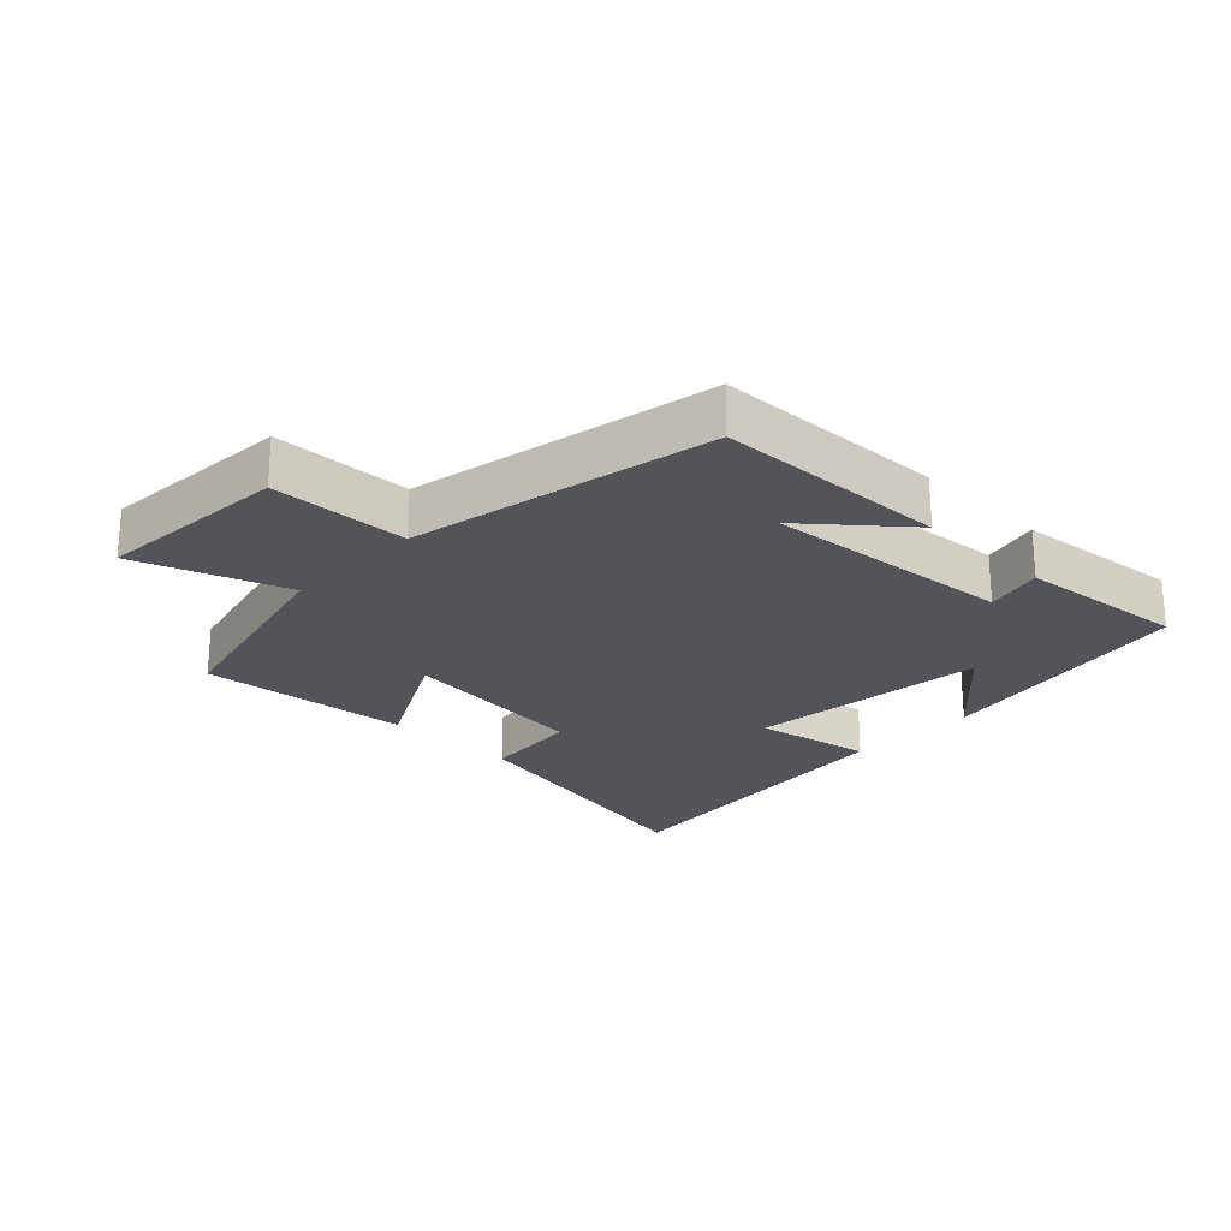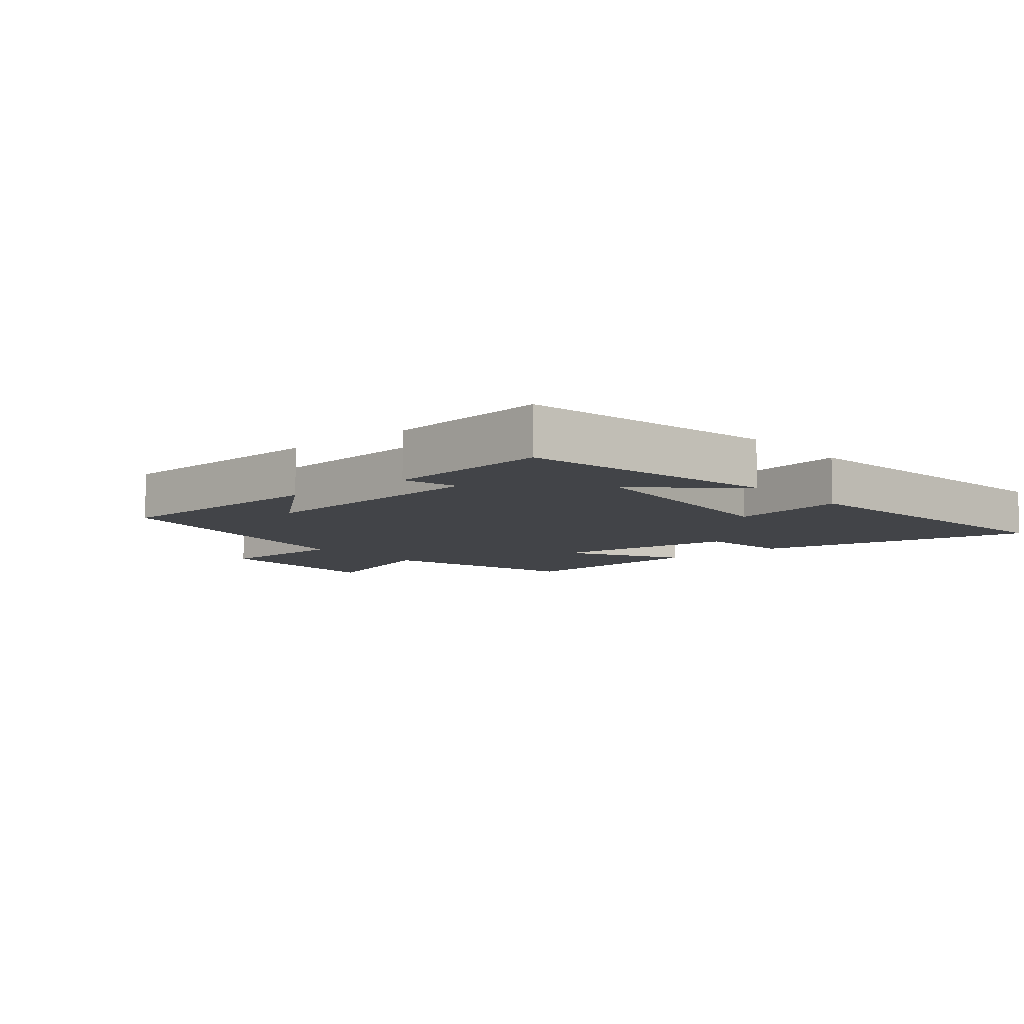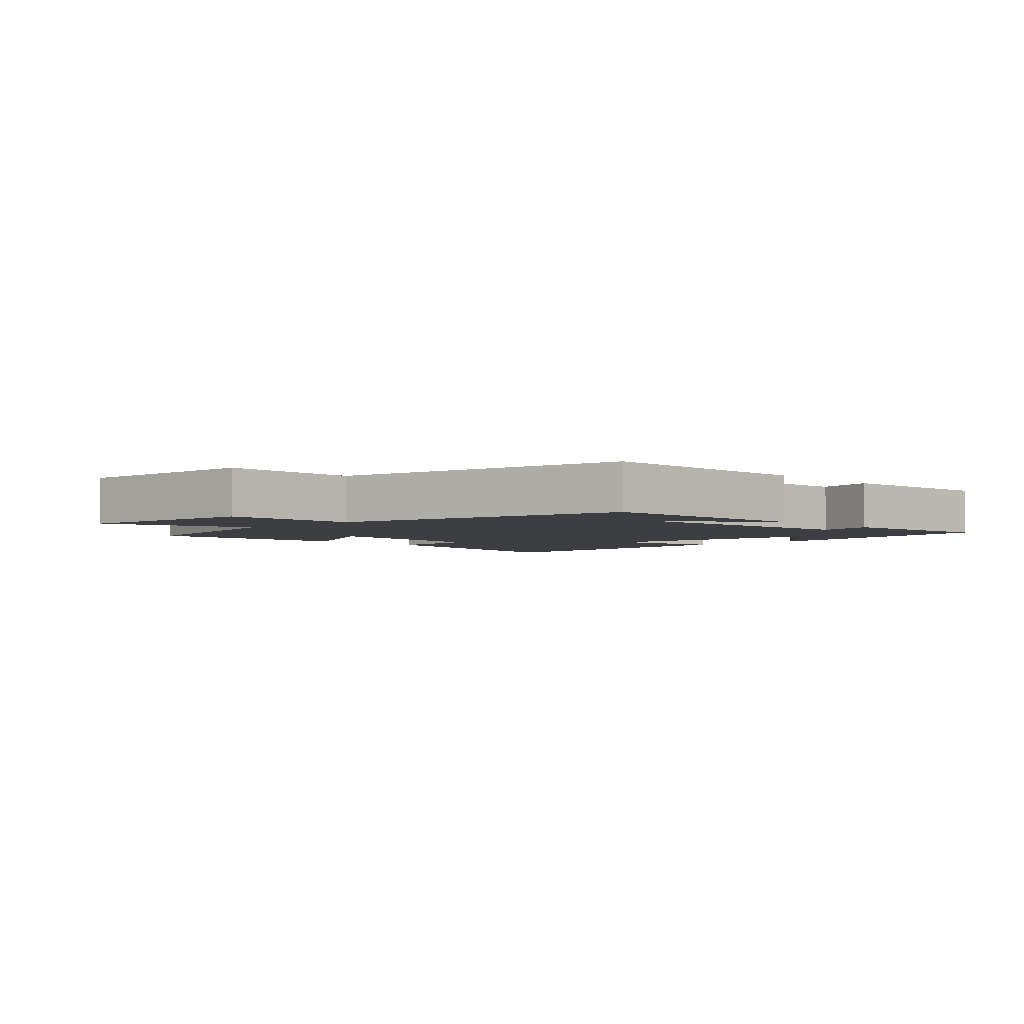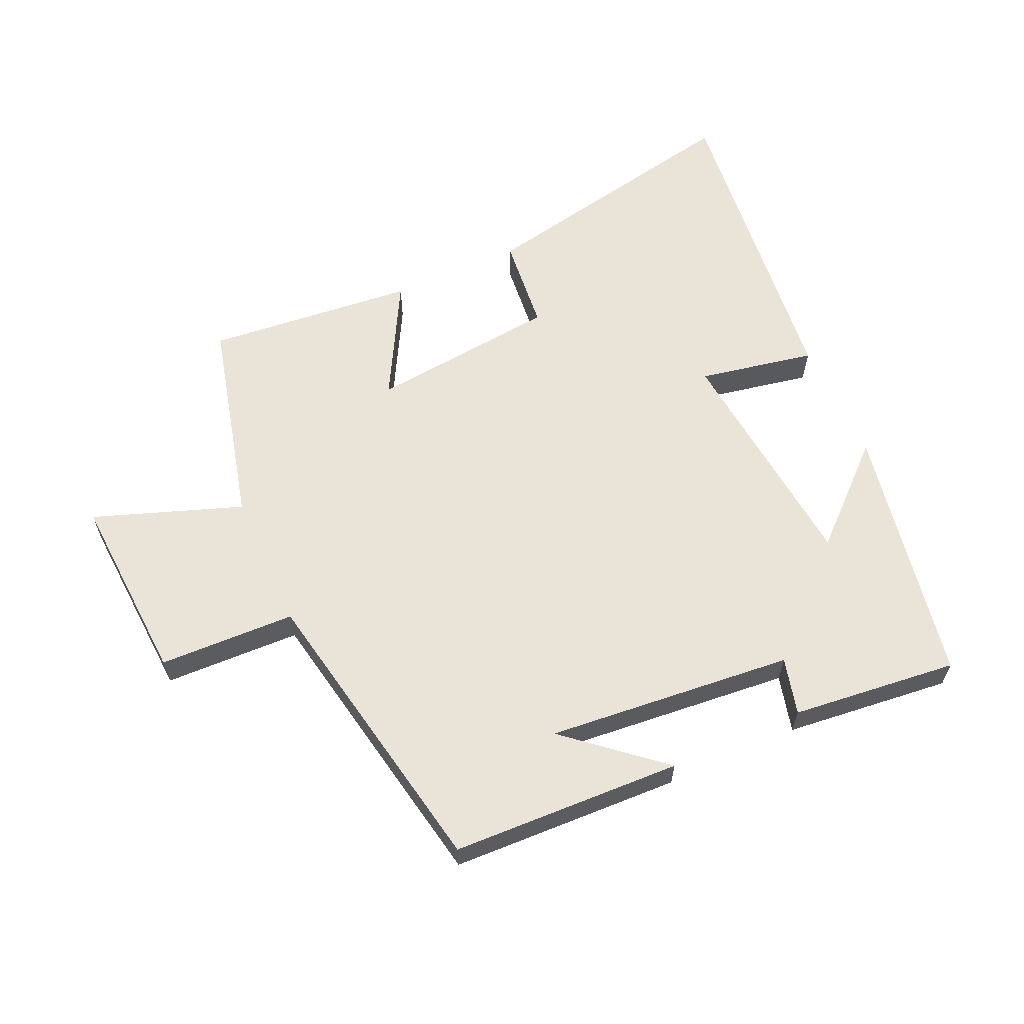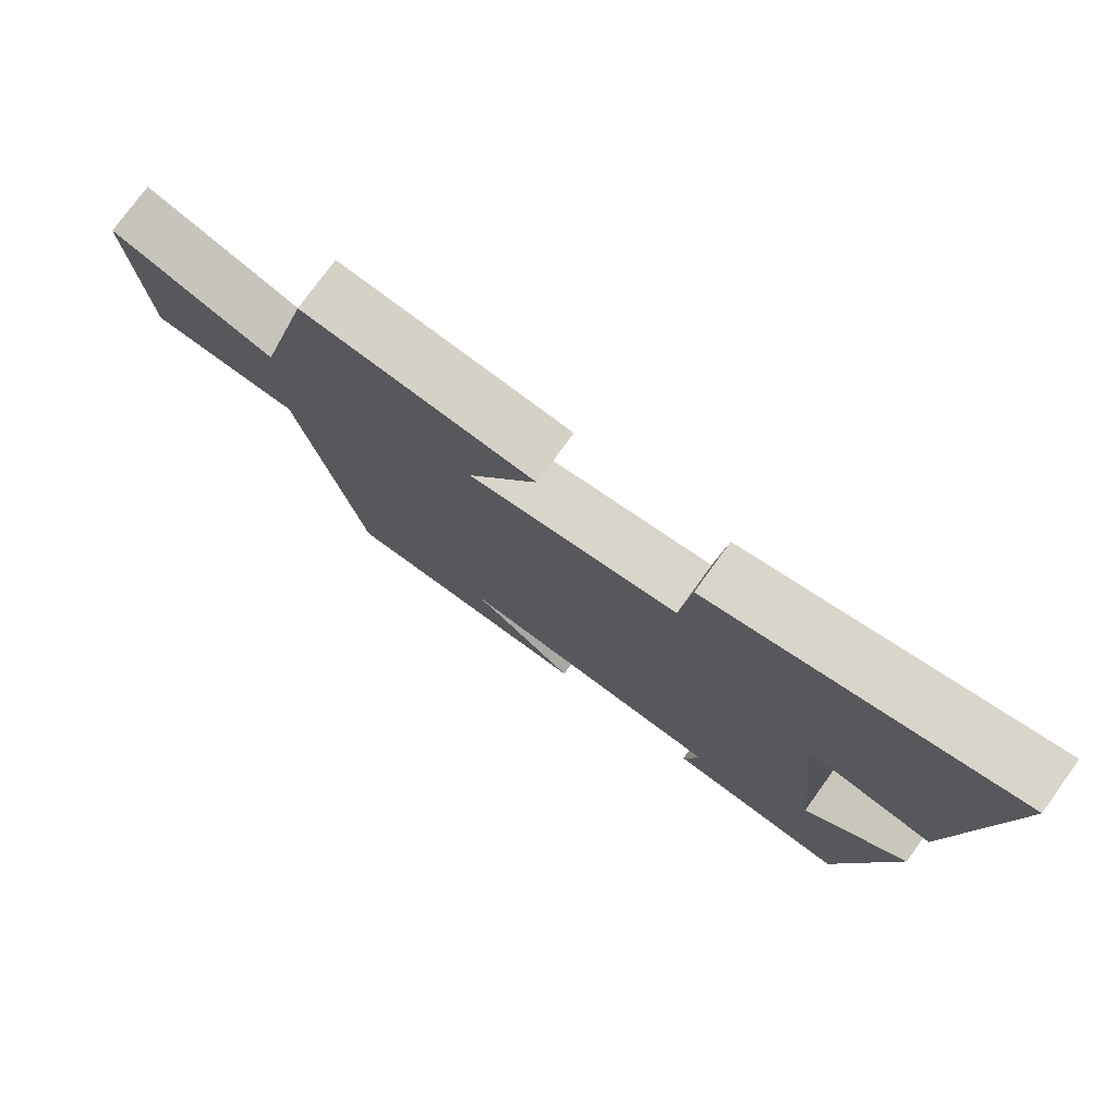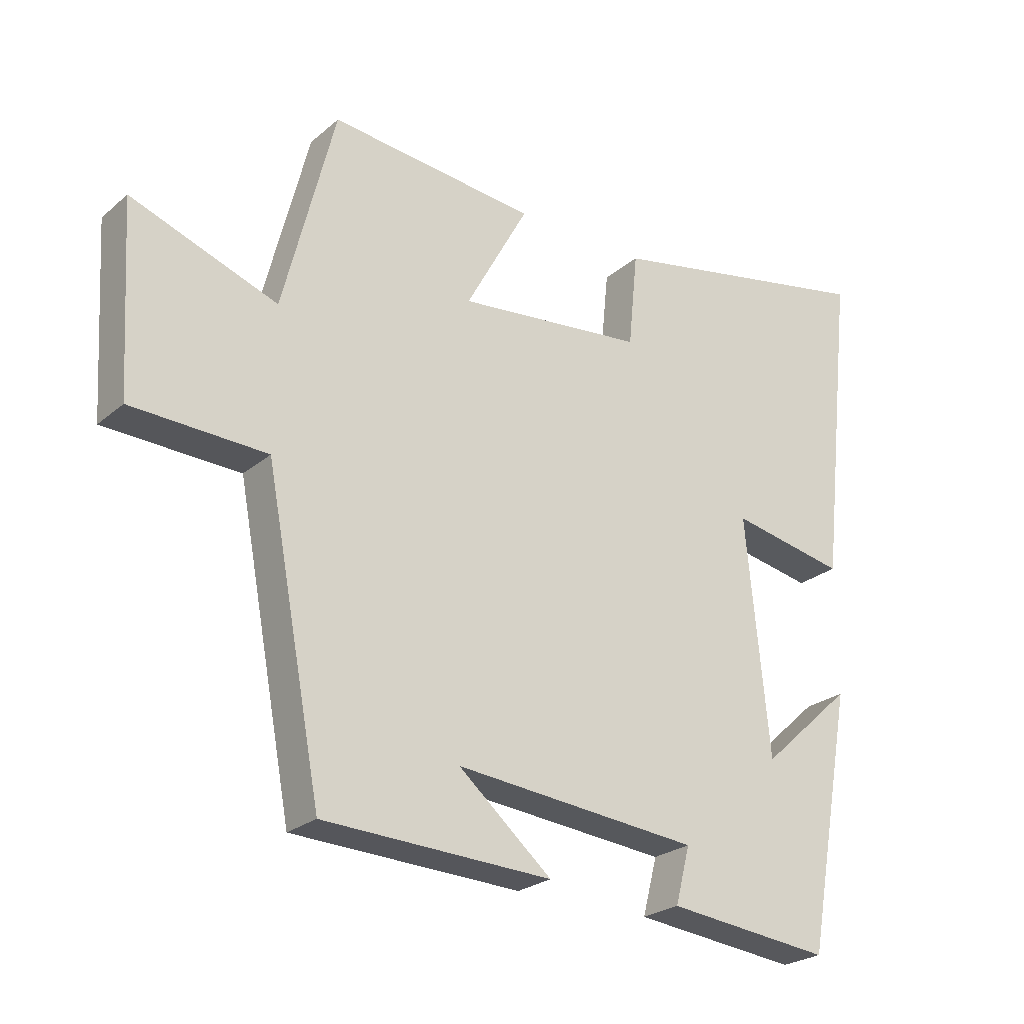
<metadata>
{"format":"obj","ext":"obj","renderer":"f3d","projection":"perspective","resolution":1024,"background":"white","views":[{"elev":-23.7,"azim":135.7,"up":"+Y"},{"elev":-8.0,"azim":-139.5,"up":"+Y"},{"elev":-3.4,"azim":133.4,"up":"+Y"},{"elev":61.0,"azim":155.7,"up":"+Y"},{"elev":76.6,"azim":-144.2,"up":"+Z"},{"elev":-24.9,"azim":143.3,"up":"+Z"}]}
</metadata>
<code>
v -0.425 0.07 -0.528
v -0.5 0.07 -0.12
v -0.354 0.07 -0.253
v -0.318 0.07 0.119
v -0.5 0.07 0.084
v -0.556 0.07 0.588
v -0.121 0.07 0.5
v -0.106 0.07 0.35
v 0.19 0.07 0.318
v 0.091 0.07 0.5
v 0.418 0.07 0.532
v 0.5 0.07 0.206
v 0.731 0.07 0.289
v 0.713 0.07 -0.009
v 0.5 0.07 -0.016
v 0.411 0.07 -0.486
v 0.051 0.07 -0.5
v 0.198 0.07 -0.375
v -0.188 0.07 -0.411
v -0.165 0.07 -0.5
v -0.425 0 -0.528
v -0.5 0 -0.12
v -0.354 0 -0.253
v -0.318 0 0.119
v -0.5 0 0.084
v -0.556 0 0.588
v -0.121 0 0.5
v -0.106 0 0.35
v 0.19 0 0.318
v 0.091 0 0.5
v 0.418 0 0.532
v 0.5 0 0.206
v 0.731 0 0.289
v 0.713 0 -0.009
v 0.5 0 -0.016
v 0.411 0 -0.486
v 0.051 0 -0.5
v 0.198 0 -0.375
v -0.188 0 -0.411
v -0.165 0 -0.5
f 19 20 1 2
f 16 17 18
f 15 16 18
f 15 18 19
f 12 13 14 15
f 9 10 11 12
f 8 9 12 15
f 5 6 7 8
f 4 5 8
f 3 4 8 15
f 19 2 3
f 3 15 19
f 22 21 40 39
f 38 37 36
f 38 36 35
f 39 38 35
f 35 34 33 32
f 32 31 30 29
f 35 32 29 28
f 28 27 26 25
f 28 25 24
f 35 28 24 23
f 23 22 39
f 39 35 23
f 1 21 22 2
f 2 22 23 3
f 3 23 24 4
f 4 24 25 5
f 5 25 26 6
f 6 26 27 7
f 7 27 28 8
f 8 28 29 9
f 9 29 30 10
f 10 30 31 11
f 11 31 32 12
f 12 32 33 13
f 13 33 34 14
f 14 34 35 15
f 15 35 36 16
f 16 36 37 17
f 17 37 38 18
f 18 38 39 19
f 19 39 40 20
f 20 40 21 1

</code>
